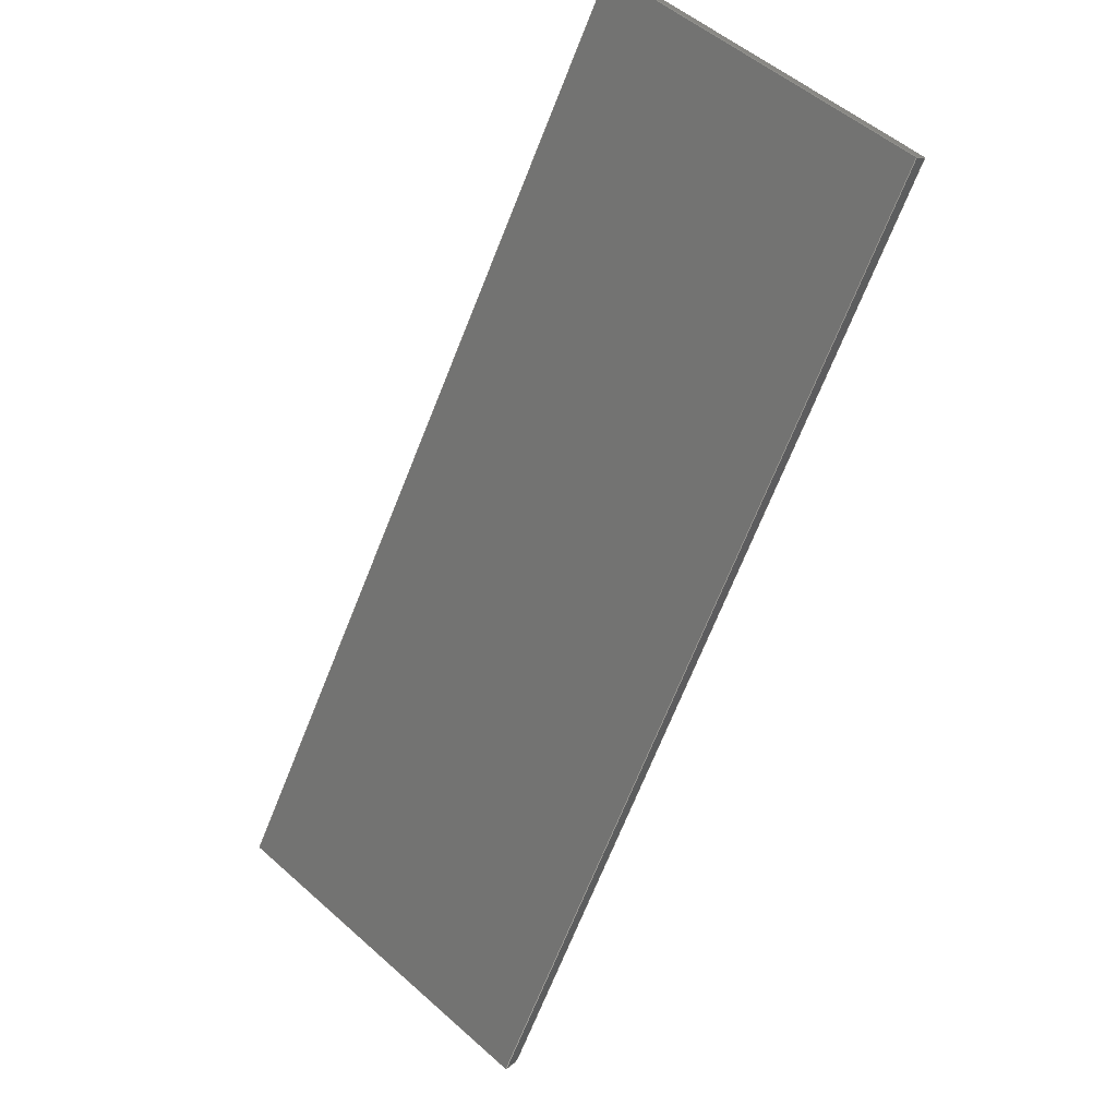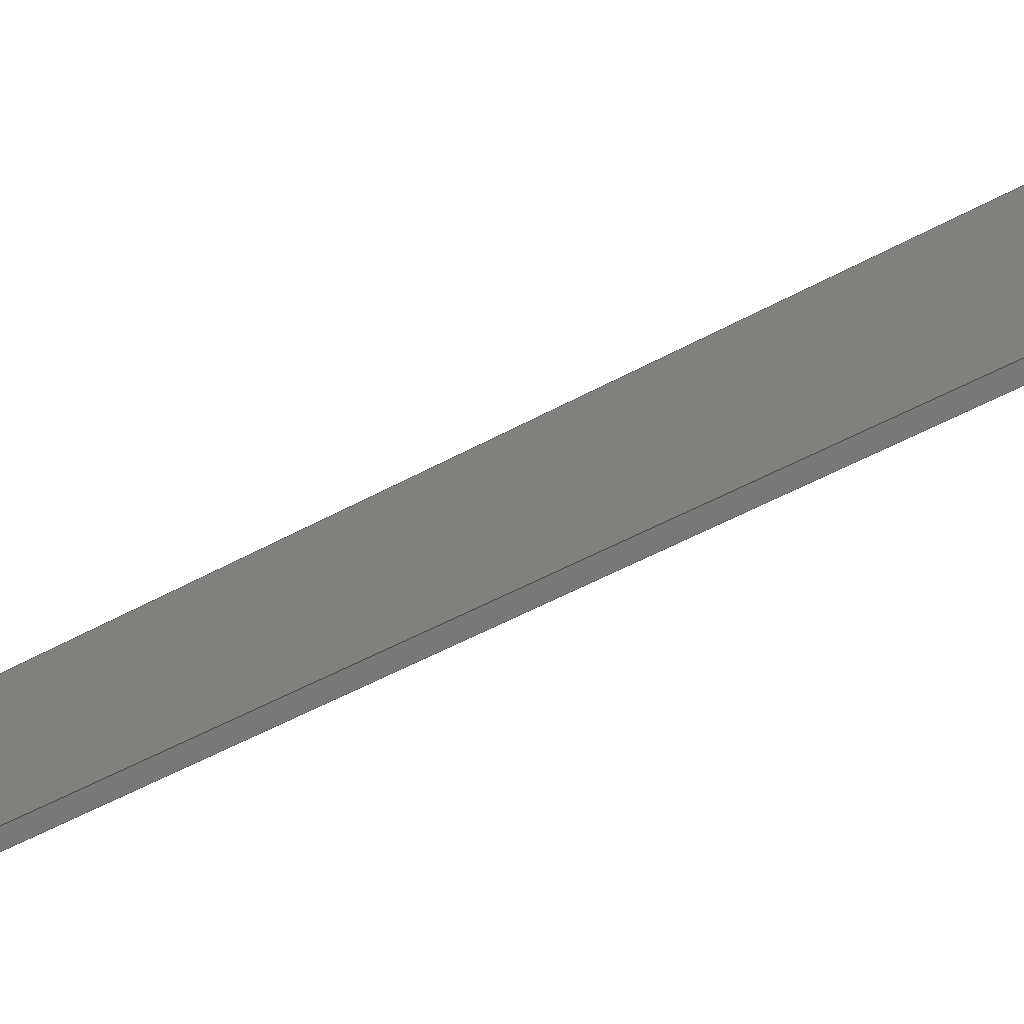
<metadata>
{"format":"step","ext":"step","renderer":"f3d","projection":"perspective","resolution":1024,"background":"white","views":[{"elev":53.4,"azim":133.4,"up":"+Z"},{"elev":-70.4,"azim":84.4,"up":"+Y"}]}
</metadata>
<code>
ISO-10303-21;
DATA;
#1 = APPLICATION_PROTOCOL_DEFINITION('committee draft',
  'automotive_design',1997,#2);
#2 = APPLICATION_CONTEXT(
  'core data for automotive mechanical design processes');
#3 = SHAPE_DEFINITION_REPRESENTATION(#4,#10);
#4 = PRODUCT_DEFINITION_SHAPE('','',#5);
#5 = PRODUCT_DEFINITION('design','',#6,#9);
#6 = PRODUCT_DEFINITION_FORMATION('','',#7);
#7 = PRODUCT('Open CASCADE STEP translator 7.2 12',
  'Open CASCADE STEP translator 7.2 12','',(#8));
#8 = MECHANICAL_CONTEXT('',#2,'mechanical');
#9 = PRODUCT_DEFINITION_CONTEXT('part definition',#2,'design');
#10 = ADVANCED_BREP_SHAPE_REPRESENTATION('',(#11,#15),#324);
#11 = AXIS2_PLACEMENT_3D('',#12,#13,#14);
#12 = CARTESIAN_POINT('',(0,0,0));
#13 = DIRECTION('',(0,0,1));
#14 = DIRECTION('',(1,0,-0));
#15 = MANIFOLD_SOLID_BREP('',#16);
#16 = CLOSED_SHELL('',(#17,#132,#202,#247,#292,#317));
#17 = ADVANCED_FACE('',(#18),#32,.T.);
#18 = FACE_BOUND('',#19,.T.);
#19 = EDGE_LOOP('',(#20,#54,#81,#108));
#20 = ORIENTED_EDGE('',*,*,#21,.F.);
#21 = EDGE_CURVE('',#22,#24,#26,.T.);
#22 = VERTEX_POINT('',#23);
#23 = CARTESIAN_POINT('',(1.263e+04,639.9,
    2940));
#24 = VERTEX_POINT('',#25);
#25 = CARTESIAN_POINT('',(1.263e+04,0,2940));
#26 = SURFACE_CURVE('',#27,(#31,#43),.PCURVE_S1);
#27 = LINE('',#28,#29);
#28 = CARTESIAN_POINT('',(1.263e+04,-23.12,
    2940));
#29 = VECTOR('',#30,1);
#30 = DIRECTION('',(0,-1,0));
#31 = PCURVE('',#32,#37);
#32 = PLANE('',#33);
#33 = AXIS2_PLACEMENT_3D('',#34,#35,#36);
#34 = CARTESIAN_POINT('',(8736,-45.19,
    9249));
#35 = DIRECTION('',(0.8506,0,0.5257));
#36 = DIRECTION('',(0,-1,0));
#37 = DEFINITIONAL_REPRESENTATION('',(#38),#42);
#38 = LINE('',#39,#40);
#39 = CARTESIAN_POINT('',(-22.07,7416));
#40 = VECTOR('',#41,1);
#41 = DIRECTION('',(1,0));
#42 = ( GEOMETRIC_REPRESENTATION_CONTEXT(2) 
PARAMETRIC_REPRESENTATION_CONTEXT() REPRESENTATION_CONTEXT('2D SPACE',''
  ) );
#43 = PCURVE('',#44,#49);
#44 = PLANE('',#45);
#45 = AXIS2_PLACEMENT_3D('',#46,#47,#48);
#46 = CARTESIAN_POINT('',(-9677,-46.24,
    -7919));
#47 = DIRECTION('',(0.4376,0,-0.8992));
#48 = DIRECTION('',(0,-1,0));
#49 = DEFINITIONAL_REPRESENTATION('',(#50),#53);
#50 = B_SPLINE_CURVE_WITH_KNOTS('',1,(#51,#52),.UNSPECIFIED.,.F.,.F.,(2,
    2),(-780.2,616.3),.PIECEWISE_BEZIER_KNOTS.);
#51 = CARTESIAN_POINT('',(-803.3,-2.481e+04));
#52 = CARTESIAN_POINT('',(593.1,-2.481e+04));
#53 = ( GEOMETRIC_REPRESENTATION_CONTEXT(2) 
PARAMETRIC_REPRESENTATION_CONTEXT() REPRESENTATION_CONTEXT('2D SPACE',''
  ) );
#54 = ORIENTED_EDGE('',*,*,#55,.T.);
#55 = EDGE_CURVE('',#22,#56,#58,.T.);
#56 = VERTEX_POINT('',#57);
#57 = CARTESIAN_POINT('',(1.172e+04,586.4,
    4427));
#58 = SURFACE_CURVE('',#59,(#63,#70),.PCURVE_S1);
#59 = LINE('',#60,#61);
#60 = CARTESIAN_POINT('',(1.045e+04,512.6,
    6477));
#61 = VECTOR('',#62,1);
#62 = DIRECTION('',(-0.5255,-0.03061,0.8502));
#63 = PCURVE('',#32,#64);
#64 = DEFINITIONAL_REPRESENTATION('',(#65),#69);
#65 = LINE('',#66,#67);
#66 = CARTESIAN_POINT('',(-557.8,3259));
#67 = VECTOR('',#68,1);
#68 = DIRECTION('',(0.03061,-0.9995));
#69 = ( GEOMETRIC_REPRESENTATION_CONTEXT(2) 
PARAMETRIC_REPRESENTATION_CONTEXT() REPRESENTATION_CONTEXT('2D SPACE',''
  ) );
#70 = PCURVE('',#71,#76);
#71 = PLANE('',#72);
#72 = AXIS2_PLACEMENT_3D('',#73,#74,#75);
#73 = CARTESIAN_POINT('',(5.571,-95.64,0));
#74 = DIRECTION('',(0.05814,-0.9983,0));
#75 = DIRECTION('',(0,0,-1));
#76 = DEFINITIONAL_REPRESENTATION('',(#77),#80);
#77 = B_SPLINE_CURVE_WITH_KNOTS('',1,(#78,#79),.UNSPECIFIED.,.F.,.F.,(2,
    2),(-1.201e+07,1.201e+07),
  .PIECEWISE_BEZIER_KNOTS.);
#78 = CARTESIAN_POINT('',(1.02e+07,6.33e+06));
#79 = CARTESIAN_POINT('',(-1.021e+07,-6.309e+06));
#80 = ( GEOMETRIC_REPRESENTATION_CONTEXT(2) 
PARAMETRIC_REPRESENTATION_CONTEXT() REPRESENTATION_CONTEXT('2D SPACE',''
  ) );
#81 = ORIENTED_EDGE('',*,*,#82,.T.);
#82 = EDGE_CURVE('',#56,#83,#85,.T.);
#83 = VERTEX_POINT('',#84);
#84 = CARTESIAN_POINT('',(1.172e+04,0,4427));
#85 = SURFACE_CURVE('',#86,(#90,#97),.PCURVE_S1);
#86 = LINE('',#87,#88);
#87 = CARTESIAN_POINT('',(1.172e+04,-10.1,
    4427));
#88 = VECTOR('',#89,1);
#89 = DIRECTION('',(0,-1,0));
#90 = PCURVE('',#32,#91);
#91 = DEFINITIONAL_REPRESENTATION('',(#92),#96);
#92 = LINE('',#93,#94);
#93 = CARTESIAN_POINT('',(-35.09,5669));
#94 = VECTOR('',#95,1);
#95 = DIRECTION('',(1,0));
#96 = ( GEOMETRIC_REPRESENTATION_CONTEXT(2) 
PARAMETRIC_REPRESENTATION_CONTEXT() REPRESENTATION_CONTEXT('2D SPACE',''
  ) );
#97 = PCURVE('',#98,#103);
#98 = PLANE('',#99);
#99 = AXIS2_PLACEMENT_3D('',#100,#101,#102);
#100 = CARTESIAN_POINT('',(-6932,-20.2,
    -9874));
#101 = DIRECTION('',(0.6085,0,-0.7935));
#102 = DIRECTION('',(0,-1,0));
#103 = DEFINITIONAL_REPRESENTATION('',(#104),#107);
#104 = B_SPLINE_CURVE_WITH_KNOTS('',1,(#105,#106),.UNSPECIFIED.,.F.,.F.,
  (2,2),(-767.2,629.3),.PIECEWISE_BEZIER_KNOTS.);
#105 = CARTESIAN_POINT('',(-777.3,-2.35e+04));
#106 = CARTESIAN_POINT('',(619.2,-2.35e+04));
#107 = ( GEOMETRIC_REPRESENTATION_CONTEXT(2) 
PARAMETRIC_REPRESENTATION_CONTEXT() REPRESENTATION_CONTEXT('2D SPACE',''
  ) );
#108 = ORIENTED_EDGE('',*,*,#109,.T.);
#109 = EDGE_CURVE('',#83,#24,#110,.T.);
#110 = SURFACE_CURVE('',#111,(#115,#121),.PCURVE_S1);
#111 = LINE('',#112,#113);
#112 = CARTESIAN_POINT('',(1.127e+04,0,5142));
#113 = VECTOR('',#114,1);
#114 = DIRECTION('',(0.5257,0,-0.8506));
#115 = PCURVE('',#32,#116);
#116 = DEFINITIONAL_REPRESENTATION('',(#117),#120);
#117 = B_SPLINE_CURVE_WITH_KNOTS('',1,(#118,#119),.UNSPECIFIED.,.F.,.F.,
  (2,2),(666.8,2764),.PIECEWISE_BEZIER_KNOTS.);
#118 = CARTESIAN_POINT('',(-45.19,5494));
#119 = CARTESIAN_POINT('',(-45.19,7591));
#120 = ( GEOMETRIC_REPRESENTATION_CONTEXT(2) 
PARAMETRIC_REPRESENTATION_CONTEXT() REPRESENTATION_CONTEXT('2D SPACE',''
  ) );
#121 = PCURVE('',#122,#127);
#122 = PLANE('',#123);
#123 = AXIS2_PLACEMENT_3D('',#124,#125,#126);
#124 = CARTESIAN_POINT('',(0,0,-7500));
#125 = DIRECTION('',(0,-1,-0));
#126 = DIRECTION('',(1,0,0));
#127 = DEFINITIONAL_REPRESENTATION('',(#128),#131);
#128 = B_SPLINE_CURVE_WITH_KNOTS('',1,(#129,#130),.UNSPECIFIED.,.F.,.F.,
  (2,2),(666.8,2764),.PIECEWISE_BEZIER_KNOTS.);
#129 = CARTESIAN_POINT('',(1.162e+04,1.208e+04));
#130 = CARTESIAN_POINT('',(1.273e+04,1.029e+04));
#131 = ( GEOMETRIC_REPRESENTATION_CONTEXT(2) 
PARAMETRIC_REPRESENTATION_CONTEXT() REPRESENTATION_CONTEXT('2D SPACE',''
  ) );
#132 = ADVANCED_FACE('',(#133),#44,.T.);
#133 = FACE_BOUND('',#134,.T.);
#134 = EDGE_LOOP('',(#135,#156,#157,#178));
#135 = ORIENTED_EDGE('',*,*,#136,.F.);
#136 = EDGE_CURVE('',#22,#137,#139,.T.);
#137 = VERTEX_POINT('',#138);
#138 = CARTESIAN_POINT('',(1.261e+04,638.4,
    2927));
#139 = SURFACE_CURVE('',#140,(#144,#150),.PCURVE_S1);
#140 = LINE('',#141,#142);
#141 = CARTESIAN_POINT('',(-4192,-340.1,
    -5250));
#142 = VECTOR('',#143,1);
#143 = DIRECTION('',(-0.8979,-0.0523,-0.437
    ));
#144 = PCURVE('',#44,#145);
#145 = DEFINITIONAL_REPRESENTATION('',(#146),#149);
#146 = B_SPLINE_CURVE_WITH_KNOTS('',1,(#147,#148),.UNSPECIFIED.,.F.,.F.,
  (2,2),(-1.894e+04,-1.732e+04),
  .PIECEWISE_BEZIER_KNOTS.);
#147 = CARTESIAN_POINT('',(-696.7,-2.502e+04));
#148 = CARTESIAN_POINT('',(-612,-2.34e+04));
#149 = ( GEOMETRIC_REPRESENTATION_CONTEXT(2) 
PARAMETRIC_REPRESENTATION_CONTEXT() REPRESENTATION_CONTEXT('2D SPACE',''
  ) );
#150 = PCURVE('',#71,#151);
#151 = DEFINITIONAL_REPRESENTATION('',(#152),#155);
#152 = B_SPLINE_CURVE_WITH_KNOTS('',1,(#153,#154),.UNSPECIFIED.,.F.,.F.,
  (2,2),(-1.894e+04,-1.732e+04),
  .PIECEWISE_BEZIER_KNOTS.);
#153 = CARTESIAN_POINT('',(-3028,1.283e+04));
#154 = CARTESIAN_POINT('',(-2320,1.137e+04));
#155 = ( GEOMETRIC_REPRESENTATION_CONTEXT(2) 
PARAMETRIC_REPRESENTATION_CONTEXT() REPRESENTATION_CONTEXT('2D SPACE',''
  ) );
#156 = ORIENTED_EDGE('',*,*,#21,.T.);
#157 = ORIENTED_EDGE('',*,*,#158,.T.);
#158 = EDGE_CURVE('',#24,#159,#161,.T.);
#159 = VERTEX_POINT('',#160);
#160 = CARTESIAN_POINT('',(1.261e+04,0,2927));
#161 = SURFACE_CURVE('',#162,(#166,#172),.PCURVE_S1);
#162 = LINE('',#163,#164);
#163 = CARTESIAN_POINT('',(-5683,3.553e-15,
    -5975));
#164 = VECTOR('',#165,1);
#165 = DIRECTION('',(-0.8992,0,-0.4376));
#166 = PCURVE('',#44,#167);
#167 = DEFINITIONAL_REPRESENTATION('',(#168),#171);
#168 = B_SPLINE_CURVE_WITH_KNOTS('',1,(#169,#170),.UNSPECIFIED.,.F.,.F.,
  (2,2),(-2.037e+04,-2.034e+04),
  .PIECEWISE_BEZIER_KNOTS.);
#169 = CARTESIAN_POINT('',(-46.24,-2.482e+04));
#170 = CARTESIAN_POINT('',(-46.24,-2.478e+04));
#171 = ( GEOMETRIC_REPRESENTATION_CONTEXT(2) 
PARAMETRIC_REPRESENTATION_CONTEXT() REPRESENTATION_CONTEXT('2D SPACE',''
  ) );
#172 = PCURVE('',#122,#173);
#173 = DEFINITIONAL_REPRESENTATION('',(#174),#177);
#174 = B_SPLINE_CURVE_WITH_KNOTS('',1,(#175,#176),.UNSPECIFIED.,.F.,.F.,
  (2,2),(-2.037e+04,-2.034e+04),
  .PIECEWISE_BEZIER_KNOTS.);
#175 = CARTESIAN_POINT('',(1.264e+04,1.044e+04));
#176 = CARTESIAN_POINT('',(1.261e+04,1.043e+04));
#177 = ( GEOMETRIC_REPRESENTATION_CONTEXT(2) 
PARAMETRIC_REPRESENTATION_CONTEXT() REPRESENTATION_CONTEXT('2D SPACE',''
  ) );
#178 = ORIENTED_EDGE('',*,*,#179,.T.);
#179 = EDGE_CURVE('',#159,#137,#180,.T.);
#180 = SURFACE_CURVE('',#181,(#185,#191),.PCURVE_S1);
#181 = LINE('',#182,#183);
#182 = CARTESIAN_POINT('',(1.261e+04,-45.72,
    2927));
#183 = VECTOR('',#184,1);
#184 = DIRECTION('',(-0,1,0));
#185 = PCURVE('',#44,#186);
#186 = DEFINITIONAL_REPRESENTATION('',(#187),#190);
#187 = B_SPLINE_CURVE_WITH_KNOTS('',1,(#188,#189),.UNSPECIFIED.,.F.,.F.,
  (2,2),(-593.6,801.9),.PIECEWISE_BEZIER_KNOTS.);
#188 = CARTESIAN_POINT('',(593.1,-2.478e+04));
#189 = CARTESIAN_POINT('',(-802.5,-2.478e+04));
#190 = ( GEOMETRIC_REPRESENTATION_CONTEXT(2) 
PARAMETRIC_REPRESENTATION_CONTEXT() REPRESENTATION_CONTEXT('2D SPACE',''
  ) );
#191 = PCURVE('',#192,#197);
#192 = PLANE('',#193);
#193 = AXIS2_PLACEMENT_3D('',#194,#195,#196);
#194 = CARTESIAN_POINT('',(8710,-45.19,
    9233));
#195 = DIRECTION('',(0.8506,0,0.5257));
#196 = DIRECTION('',(0,-1,0));
#197 = DEFINITIONAL_REPRESENTATION('',(#198),#201);
#198 = B_SPLINE_CURVE_WITH_KNOTS('',1,(#199,#200),.UNSPECIFIED.,.F.,.F.,
  (2,2),(-593.6,801.9),.PIECEWISE_BEZIER_KNOTS.);
#199 = CARTESIAN_POINT('',(594.1,7413));
#200 = CARTESIAN_POINT('',(-801.4,7413));
#201 = ( GEOMETRIC_REPRESENTATION_CONTEXT(2) 
PARAMETRIC_REPRESENTATION_CONTEXT() REPRESENTATION_CONTEXT('2D SPACE',''
  ) );
#202 = ADVANCED_FACE('',(#203),#122,.T.);
#203 = FACE_BOUND('',#204,.T.);
#204 = EDGE_LOOP('',(#205,#206,#227,#246));
#205 = ORIENTED_EDGE('',*,*,#109,.F.);
#206 = ORIENTED_EDGE('',*,*,#207,.T.);
#207 = EDGE_CURVE('',#83,#208,#210,.T.);
#208 = VERTEX_POINT('',#209);
#209 = CARTESIAN_POINT('',(1.169e+04,0,4408));
#210 = SURFACE_CURVE('',#211,(#215,#221),.PCURVE_S1);
#211 = LINE('',#212,#213);
#212 = CARTESIAN_POINT('',(-4176,1.776e-15,
    -7761));
#213 = VECTOR('',#214,1);
#214 = DIRECTION('',(-0.7935,0,-0.6085));
#215 = PCURVE('',#122,#216);
#216 = DEFINITIONAL_REPRESENTATION('',(#217),#220);
#217 = B_SPLINE_CURVE_WITH_KNOTS('',1,(#218,#219),.UNSPECIFIED.,.F.,.F.,
  (2,2),(-2.003e+04,-1.999e+04),
  .PIECEWISE_BEZIER_KNOTS.);
#218 = CARTESIAN_POINT('',(1.172e+04,1.193e+04));
#219 = CARTESIAN_POINT('',(1.169e+04,1.191e+04));
#220 = ( GEOMETRIC_REPRESENTATION_CONTEXT(2) 
PARAMETRIC_REPRESENTATION_CONTEXT() REPRESENTATION_CONTEXT('2D SPACE',''
  ) );
#221 = PCURVE('',#98,#222);
#222 = DEFINITIONAL_REPRESENTATION('',(#223),#226);
#223 = B_SPLINE_CURVE_WITH_KNOTS('',1,(#224,#225),.UNSPECIFIED.,.F.,.F.,
  (2,2),(-2.003e+04,-1.999e+04),
  .PIECEWISE_BEZIER_KNOTS.);
#224 = CARTESIAN_POINT('',(-20.2,-2.35e+04));
#225 = CARTESIAN_POINT('',(-20.2,-2.347e+04));
#226 = ( GEOMETRIC_REPRESENTATION_CONTEXT(2) 
PARAMETRIC_REPRESENTATION_CONTEXT() REPRESENTATION_CONTEXT('2D SPACE',''
  ) );
#227 = ORIENTED_EDGE('',*,*,#228,.T.);
#228 = EDGE_CURVE('',#208,#159,#229,.T.);
#229 = SURFACE_CURVE('',#230,(#234,#240),.PCURVE_S1);
#230 = LINE('',#231,#232);
#231 = CARTESIAN_POINT('',(1.125e+04,0,5127));
#232 = VECTOR('',#233,1);
#233 = DIRECTION('',(0.5257,0,-0.8506));
#234 = PCURVE('',#122,#235);
#235 = DEFINITIONAL_REPRESENTATION('',(#236),#239);
#236 = B_SPLINE_CURVE_WITH_KNOTS('',1,(#237,#238),.UNSPECIFIED.,.F.,.F.,
  (2,2),(670.5,2760),.PIECEWISE_BEZIER_KNOTS.);
#237 = CARTESIAN_POINT('',(1.16e+04,1.206e+04));
#238 = CARTESIAN_POINT('',(1.27e+04,1.028e+04));
#239 = ( GEOMETRIC_REPRESENTATION_CONTEXT(2) 
PARAMETRIC_REPRESENTATION_CONTEXT() REPRESENTATION_CONTEXT('2D SPACE',''
  ) );
#240 = PCURVE('',#192,#241);
#241 = DEFINITIONAL_REPRESENTATION('',(#242),#245);
#242 = B_SPLINE_CURVE_WITH_KNOTS('',1,(#243,#244),.UNSPECIFIED.,.F.,.F.,
  (2,2),(670.5,2760),.PIECEWISE_BEZIER_KNOTS.);
#243 = CARTESIAN_POINT('',(-45.19,5498));
#244 = CARTESIAN_POINT('',(-45.19,7588));
#245 = ( GEOMETRIC_REPRESENTATION_CONTEXT(2) 
PARAMETRIC_REPRESENTATION_CONTEXT() REPRESENTATION_CONTEXT('2D SPACE',''
  ) );
#246 = ORIENTED_EDGE('',*,*,#158,.F.);
#247 = ADVANCED_FACE('',(#248),#98,.F.);
#248 = FACE_BOUND('',#249,.F.);
#249 = EDGE_LOOP('',(#250,#271,#272,#273));
#250 = ORIENTED_EDGE('',*,*,#251,.F.);
#251 = EDGE_CURVE('',#56,#252,#254,.T.);
#252 = VERTEX_POINT('',#253);
#253 = CARTESIAN_POINT('',(1.169e+04,585,
    4408));
#254 = SURFACE_CURVE('',#255,(#259,#265),.PCURVE_S1);
#255 = LINE('',#256,#257);
#256 = CARTESIAN_POINT('',(-2357,-233.3,
    -6366));
#257 = VECTOR('',#258,1);
#258 = DIRECTION('',(-0.7927,-0.04617,-0.6079)
  );
#259 = PCURVE('',#98,#260);
#260 = DEFINITIONAL_REPRESENTATION('',(#261),#264);
#261 = B_SPLINE_CURVE_WITH_KNOTS('',1,(#262,#263),.UNSPECIFIED.,.F.,.F.,
  (2,2),(-1.811e+04,-1.66e+04),
  .PIECEWISE_BEZIER_KNOTS.);
#262 = CARTESIAN_POINT('',(-622.9,-2.385e+04));
#263 = CARTESIAN_POINT('',(-553.3,-2.235e+04));
#264 = ( GEOMETRIC_REPRESENTATION_CONTEXT(2) 
PARAMETRIC_REPRESENTATION_CONTEXT() REPRESENTATION_CONTEXT('2D SPACE',''
  ) );
#265 = PCURVE('',#71,#266);
#266 = DEFINITIONAL_REPRESENTATION('',(#267),#270);
#267 = B_SPLINE_CURVE_WITH_KNOTS('',1,(#268,#269),.UNSPECIFIED.,.F.,.F.,
  (2,2),(-1.811e+04,-1.66e+04),
  .PIECEWISE_BEZIER_KNOTS.);
#268 = CARTESIAN_POINT('',(-4641,1.201e+04));
#269 = CARTESIAN_POINT('',(-3724,1.081e+04));
#270 = ( GEOMETRIC_REPRESENTATION_CONTEXT(2) 
PARAMETRIC_REPRESENTATION_CONTEXT() REPRESENTATION_CONTEXT('2D SPACE',''
  ) );
#271 = ORIENTED_EDGE('',*,*,#82,.T.);
#272 = ORIENTED_EDGE('',*,*,#207,.T.);
#273 = ORIENTED_EDGE('',*,*,#274,.T.);
#274 = EDGE_CURVE('',#208,#252,#275,.T.);
#275 = SURFACE_CURVE('',#276,(#280,#286),.PCURVE_S1);
#276 = LINE('',#277,#278);
#277 = CARTESIAN_POINT('',(1.169e+04,-32.69,
    4408));
#278 = VECTOR('',#279,1);
#279 = DIRECTION('',(-0,1,0));
#280 = PCURVE('',#98,#281);
#281 = DEFINITIONAL_REPRESENTATION('',(#282),#285);
#282 = B_SPLINE_CURVE_WITH_KNOTS('',1,(#283,#284),.UNSPECIFIED.,.F.,.F.,
  (2,2),(-601.2,730.1),.PIECEWISE_BEZIER_KNOTS.);
#283 = CARTESIAN_POINT('',(613.7,-2.347e+04));
#284 = CARTESIAN_POINT('',(-717.6,-2.347e+04));
#285 = ( GEOMETRIC_REPRESENTATION_CONTEXT(2) 
PARAMETRIC_REPRESENTATION_CONTEXT() REPRESENTATION_CONTEXT('2D SPACE',''
  ) );
#286 = PCURVE('',#192,#287);
#287 = DEFINITIONAL_REPRESENTATION('',(#288),#291);
#288 = B_SPLINE_CURVE_WITH_KNOTS('',1,(#289,#290),.UNSPECIFIED.,.F.,.F.,
  (2,2),(-601.2,730.1),.PIECEWISE_BEZIER_KNOTS.);
#289 = CARTESIAN_POINT('',(588.7,5672));
#290 = CARTESIAN_POINT('',(-742.6,5672));
#291 = ( GEOMETRIC_REPRESENTATION_CONTEXT(2) 
PARAMETRIC_REPRESENTATION_CONTEXT() REPRESENTATION_CONTEXT('2D SPACE',''
  ) );
#292 = ADVANCED_FACE('',(#293),#71,.F.);
#293 = FACE_BOUND('',#294,.F.);
#294 = EDGE_LOOP('',(#295,#296,#315,#316));
#295 = ORIENTED_EDGE('',*,*,#251,.T.);
#296 = ORIENTED_EDGE('',*,*,#297,.T.);
#297 = EDGE_CURVE('',#252,#137,#298,.T.);
#298 = SURFACE_CURVE('',#299,(#303,#309),.PCURVE_S1);
#299 = LINE('',#300,#301);
#300 = CARTESIAN_POINT('',(9563,461,
    7853));
#301 = VECTOR('',#302,1);
#302 = DIRECTION('',(0.5255,0.03061,-0.8502));
#303 = PCURVE('',#71,#304);
#304 = DEFINITIONAL_REPRESENTATION('',(#305),#308);
#305 = B_SPLINE_CURVE_WITH_KNOTS('',1,(#306,#307),.UNSPECIFIED.,.F.,.F.,
  (2,2),(3807,6160),
  .PIECEWISE_BEZIER_KNOTS.);
#306 = CARTESIAN_POINT('',(-4616,1.158e+04));
#307 = CARTESIAN_POINT('',(-2615,1.282e+04));
#308 = ( GEOMETRIC_REPRESENTATION_CONTEXT(2) 
PARAMETRIC_REPRESENTATION_CONTEXT() REPRESENTATION_CONTEXT('2D SPACE',''
  ) );
#309 = PCURVE('',#192,#310);
#310 = DEFINITIONAL_REPRESENTATION('',(#311),#314);
#311 = B_SPLINE_CURVE_WITH_KNOTS('',1,(#312,#313),.UNSPECIFIED.,.F.,.F.,
  (2,2),(3807,6160),
  .PIECEWISE_BEZIER_KNOTS.);
#312 = CARTESIAN_POINT('',(-622.7,5428));
#313 = CARTESIAN_POINT('',(-694.8,7779));
#314 = ( GEOMETRIC_REPRESENTATION_CONTEXT(2) 
PARAMETRIC_REPRESENTATION_CONTEXT() REPRESENTATION_CONTEXT('2D SPACE',''
  ) );
#315 = ORIENTED_EDGE('',*,*,#136,.F.);
#316 = ORIENTED_EDGE('',*,*,#55,.T.);
#317 = ADVANCED_FACE('',(#318),#192,.F.);
#318 = FACE_BOUND('',#319,.F.);
#319 = EDGE_LOOP('',(#320,#321,#322,#323));
#320 = ORIENTED_EDGE('',*,*,#297,.F.);
#321 = ORIENTED_EDGE('',*,*,#274,.F.);
#322 = ORIENTED_EDGE('',*,*,#228,.T.);
#323 = ORIENTED_EDGE('',*,*,#179,.T.);
#324 = ( GEOMETRIC_REPRESENTATION_CONTEXT(3) 
GLOBAL_UNCERTAINTY_ASSIGNED_CONTEXT((#328)) GLOBAL_UNIT_ASSIGNED_CONTEXT
((#325,#326,#327)) REPRESENTATION_CONTEXT('Context #1',
  '3D Context with UNIT and UNCERTAINTY') );
#325 = ( LENGTH_UNIT() NAMED_UNIT(*) SI_UNIT(.MILLI.,.METRE.) );
#326 = ( NAMED_UNIT(*) PLANE_ANGLE_UNIT() SI_UNIT($,.RADIAN.) );
#327 = ( NAMED_UNIT(*) SI_UNIT($,.STERADIAN.) SOLID_ANGLE_UNIT() );
#328 = UNCERTAINTY_MEASURE_WITH_UNIT(LENGTH_MEASURE(0.0002),#325,
  'distance_accuracy_value','confusion accuracy');
#329 = PRODUCT_TYPE('part',$,(#7));
ENDSEC;
END-ISO-10303-21;

</code>
